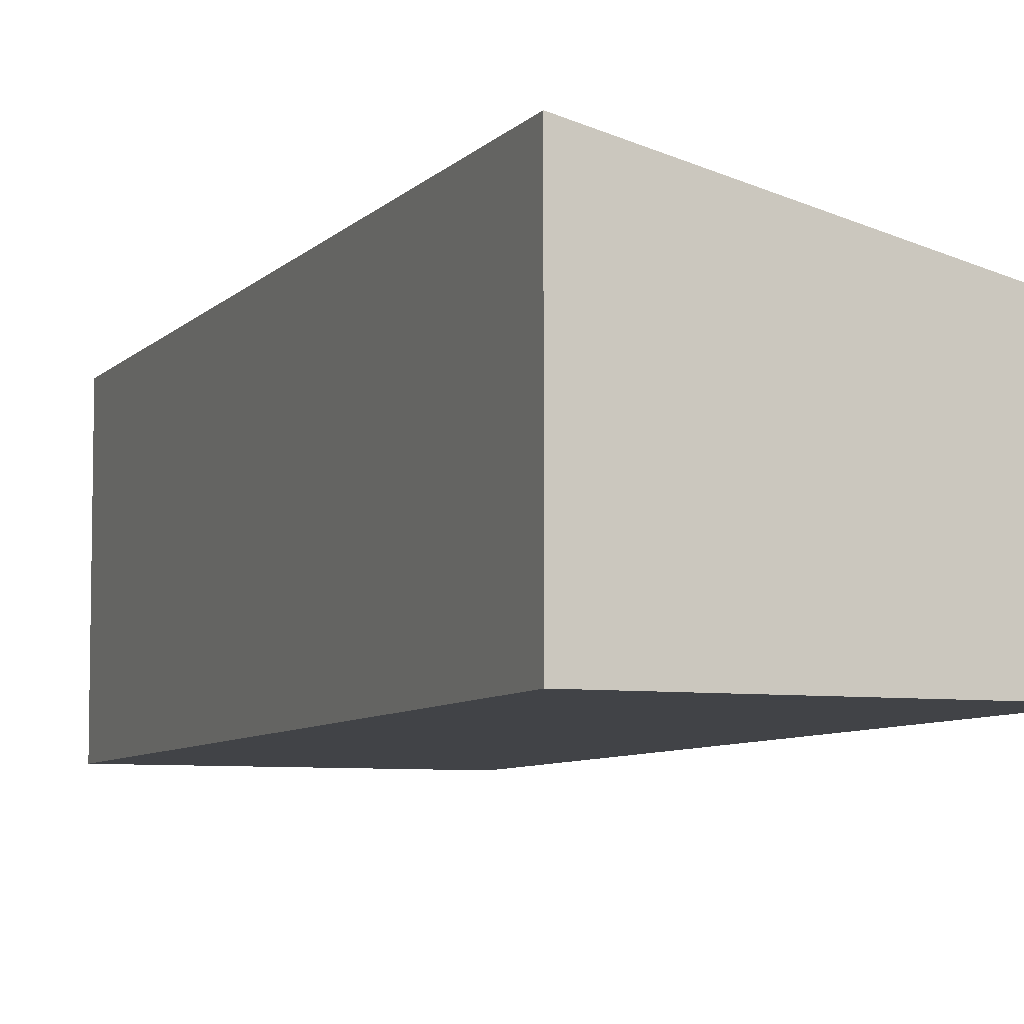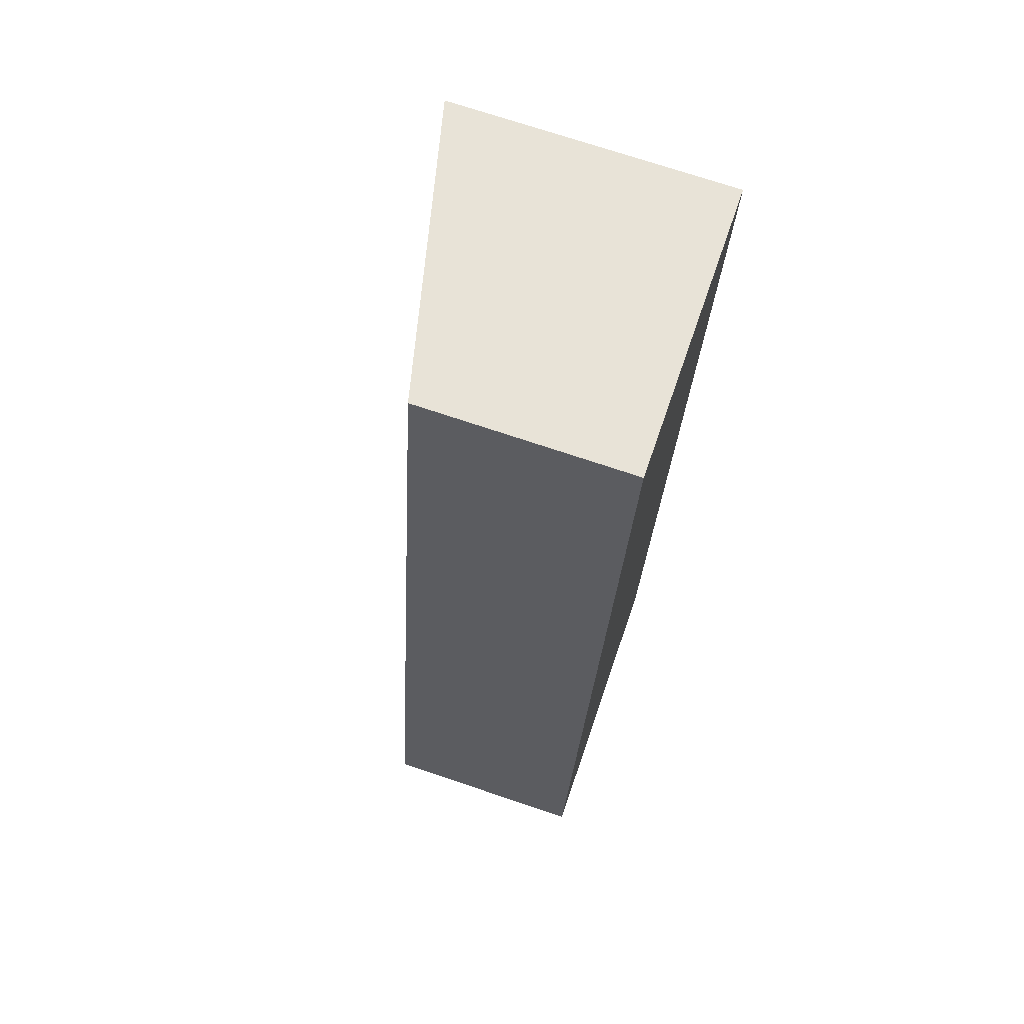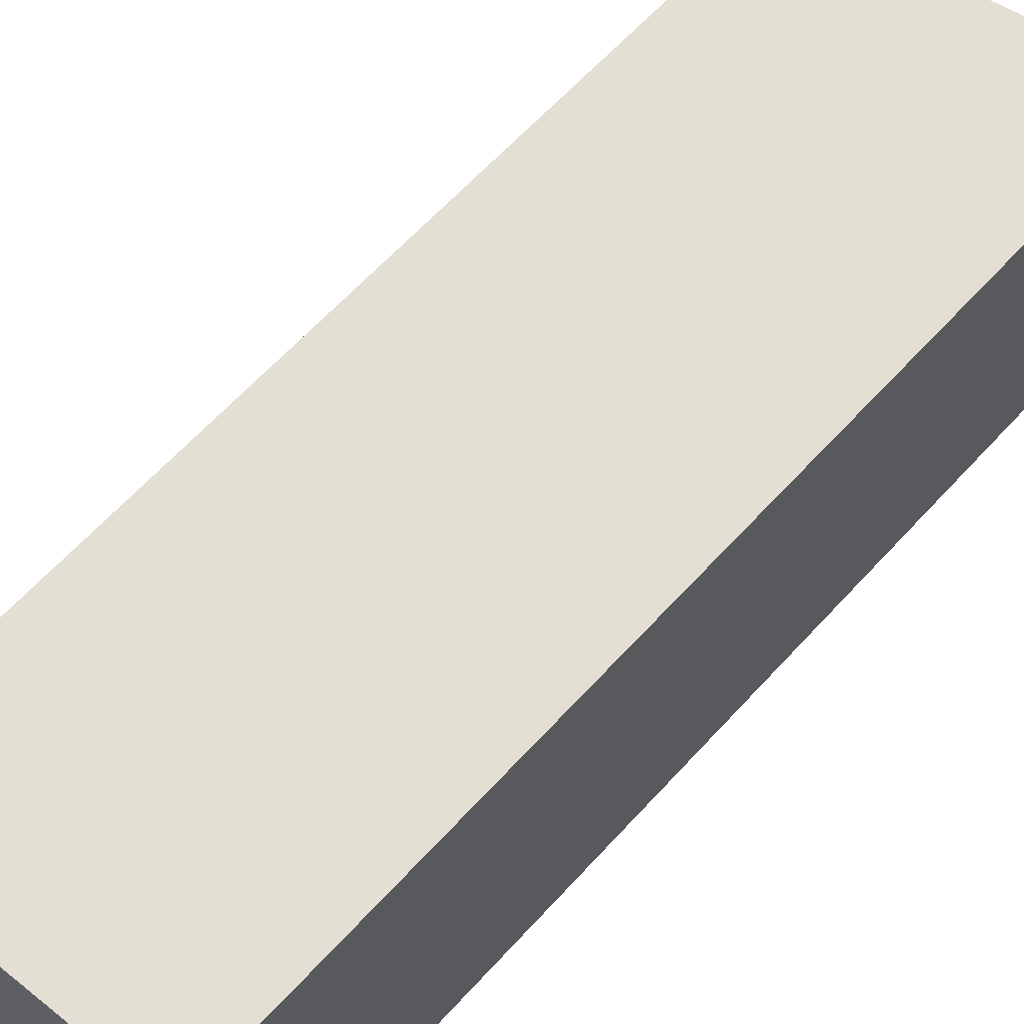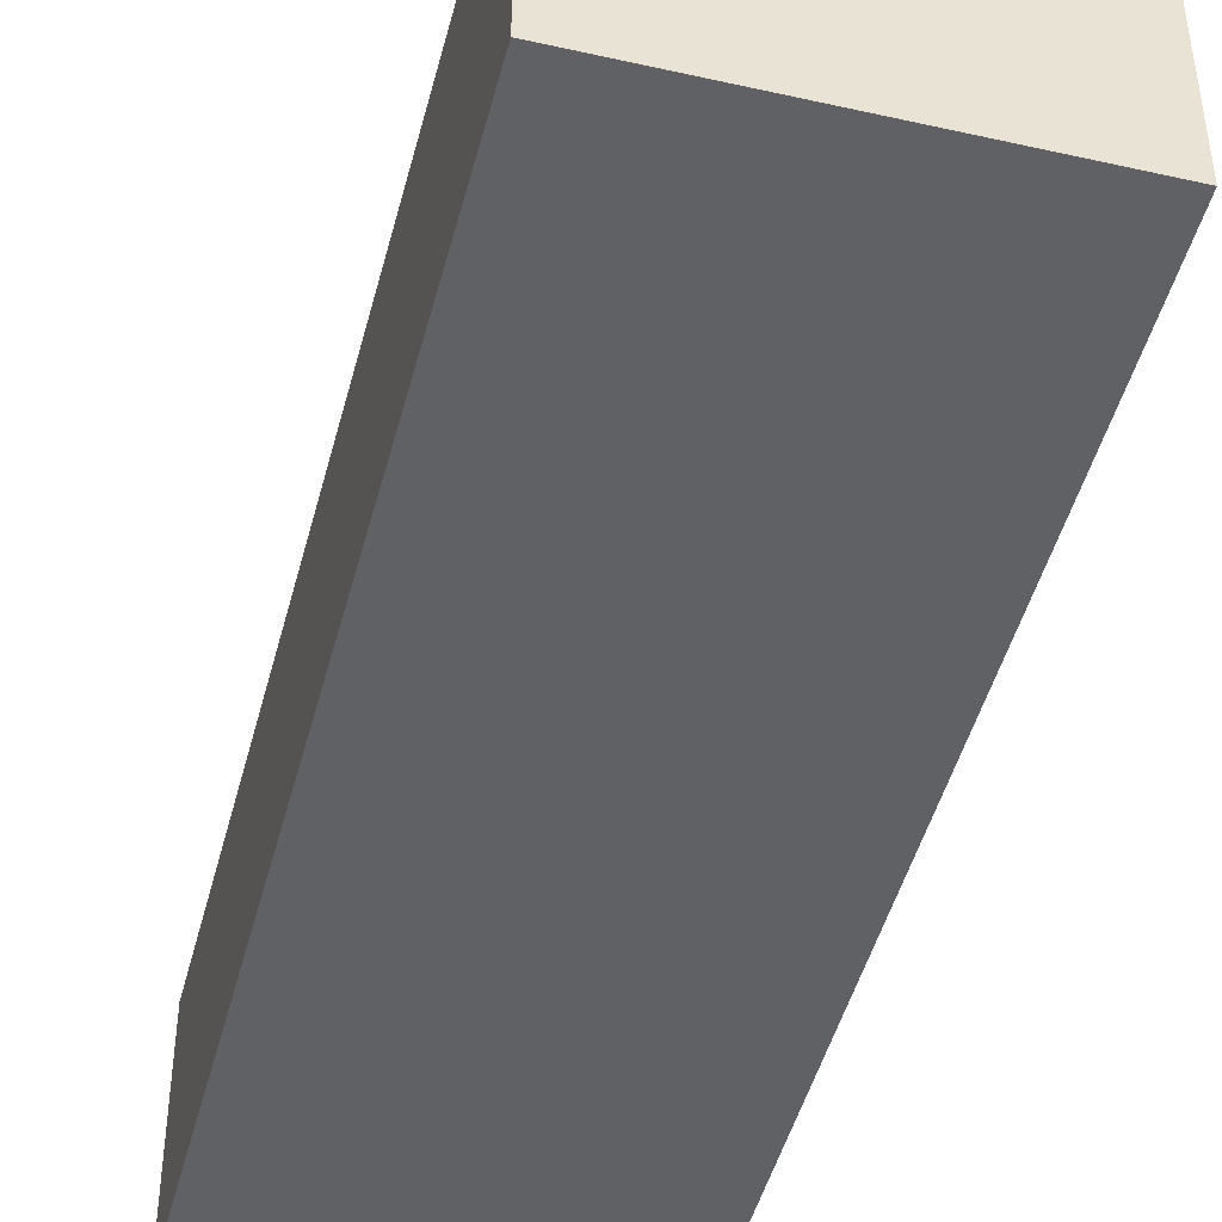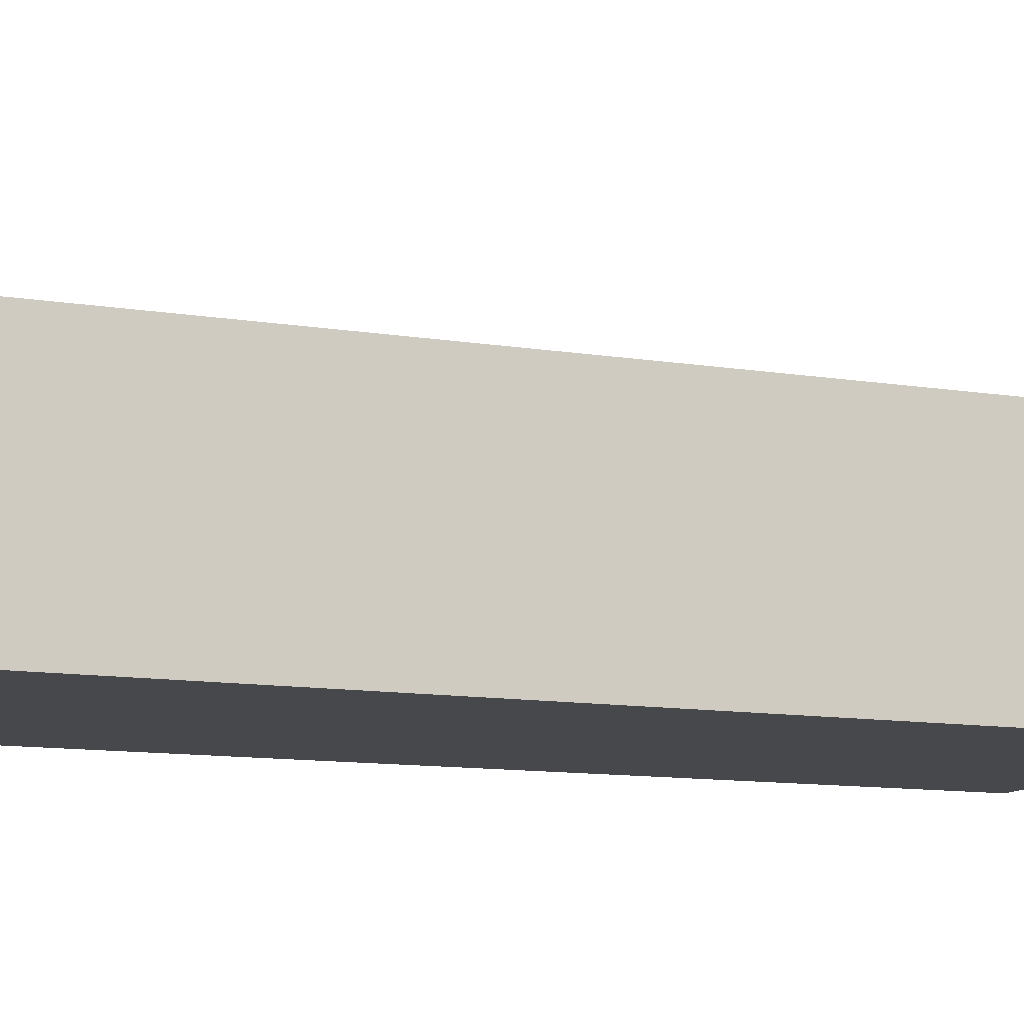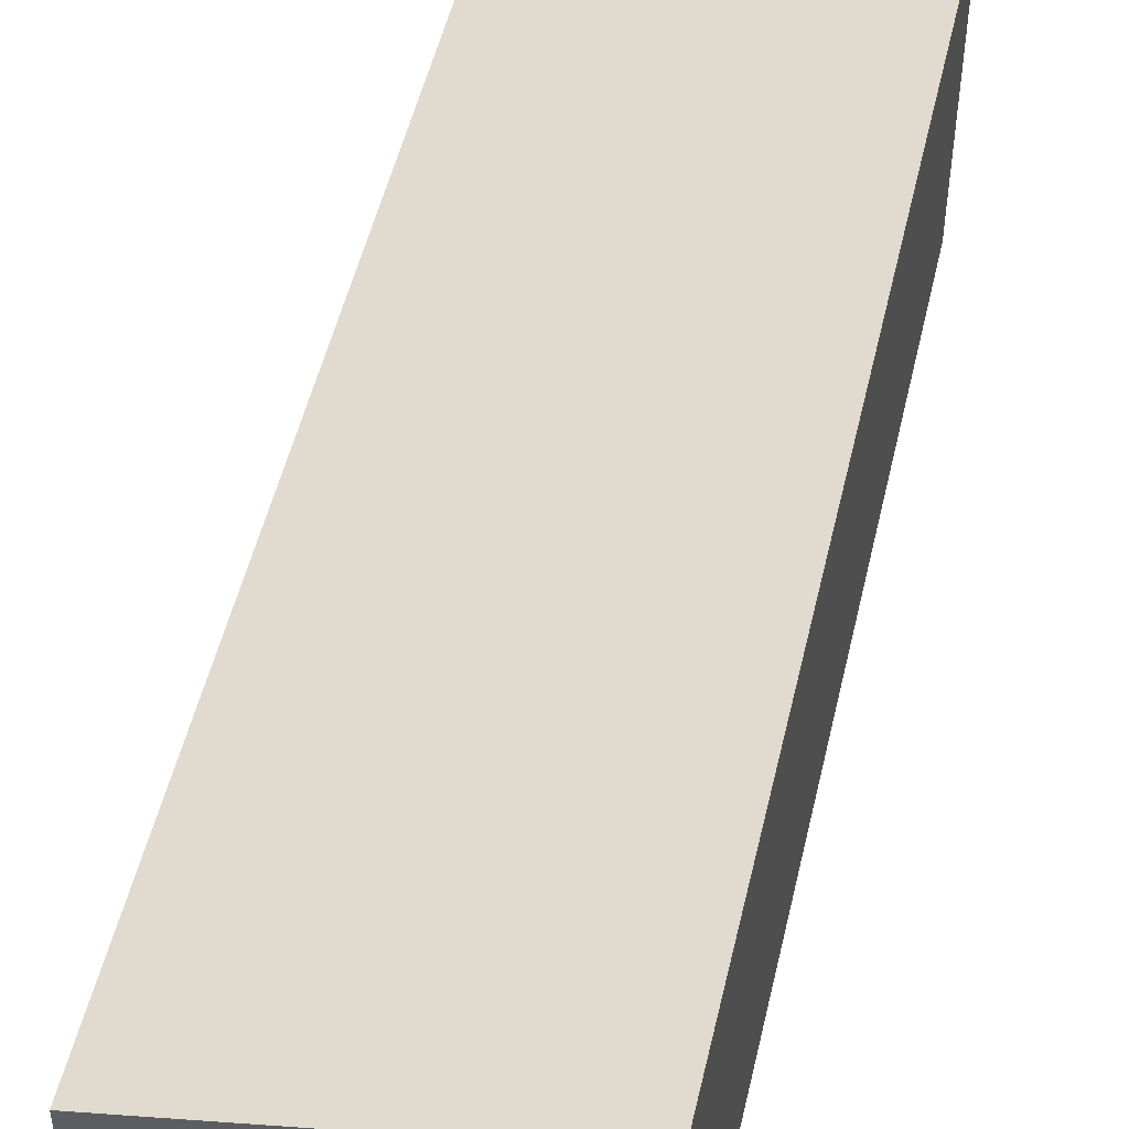
<metadata>
{"format":"obj","ext":"obj","renderer":"f3d","projection":"perspective","resolution":1024,"background":"white","views":[{"elev":-6.9,"azim":167.9,"up":"+Y"},{"elev":71.8,"azim":-71.3,"up":"+Z"},{"elev":62.1,"azim":51.5,"up":"+Y"},{"elev":-46.4,"azim":-4.8,"up":"+Y"},{"elev":-11.3,"azim":-102.4,"up":"+Y"},{"elev":50.7,"azim":22.4,"up":"+Y"}]}
</metadata>
<code>
v  4.148 3.79 -0.703
v  1.964 2.756 11.59
v  6.079 3.79 10.9
v  0.8 2.751 4.72
v  0 2.748 1.683e-16
v  6.079 -6.672e-16 10.9
v  1.964 -7.099e-16 11.59
v  4.148 4.305e-17 -0.703
v  0 0 0
v  0.8 -2.89e-16 4.72
g defaultobject
f 1 2 3
f 2 1 4
f 4 1 5
f 2 6 3
f 6 2 7
f 6 1 3
f 1 6 8
f 8 5 1
f 5 8 9
f 4 7 2
f 7 4 10
f 10 4 5
f 10 5 9
f 7 8 6
f 8 7 10
f 8 10 9

</code>
